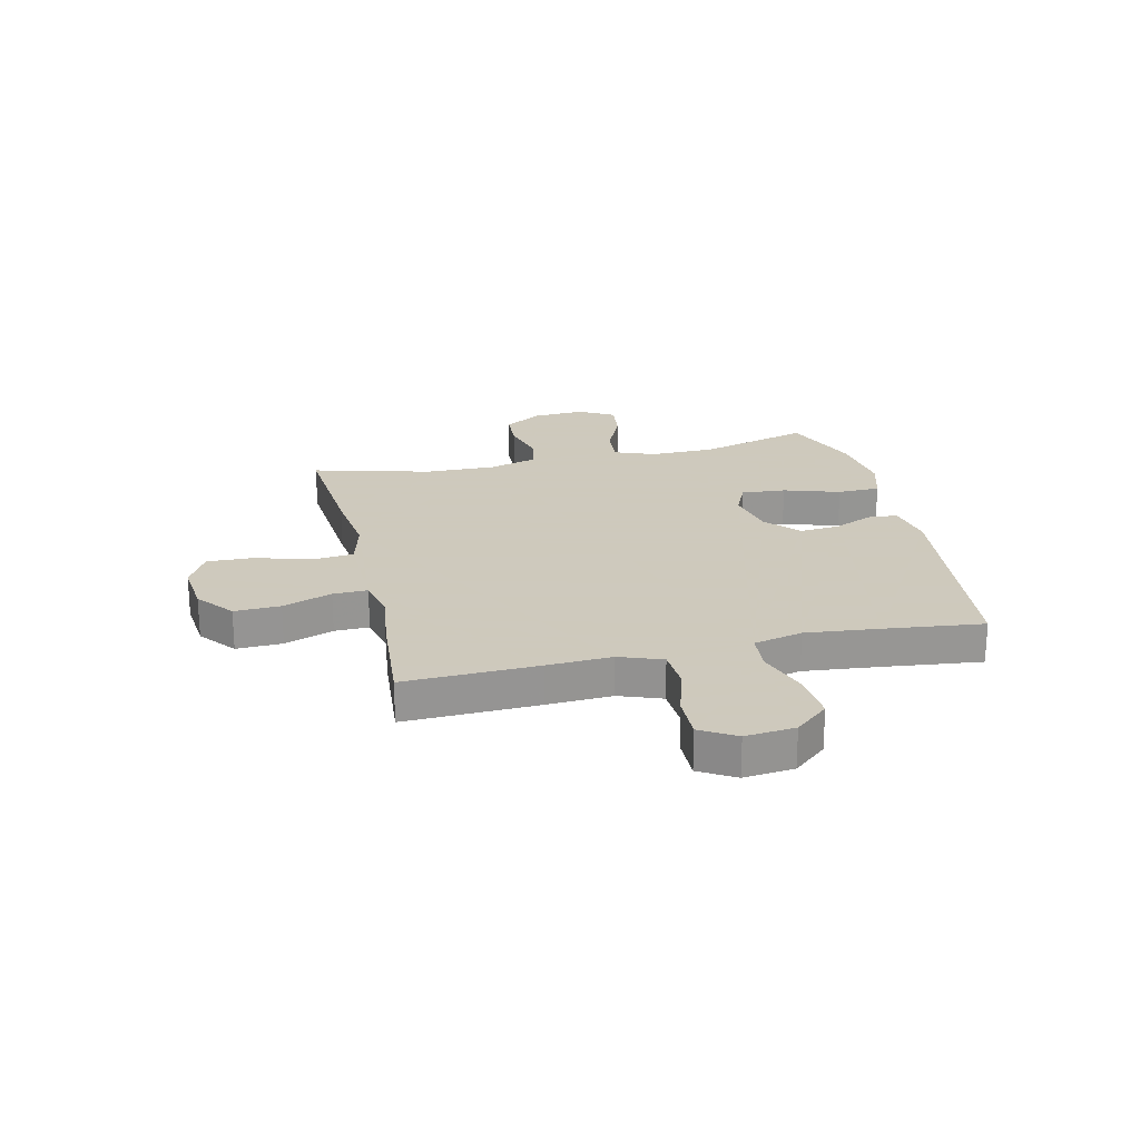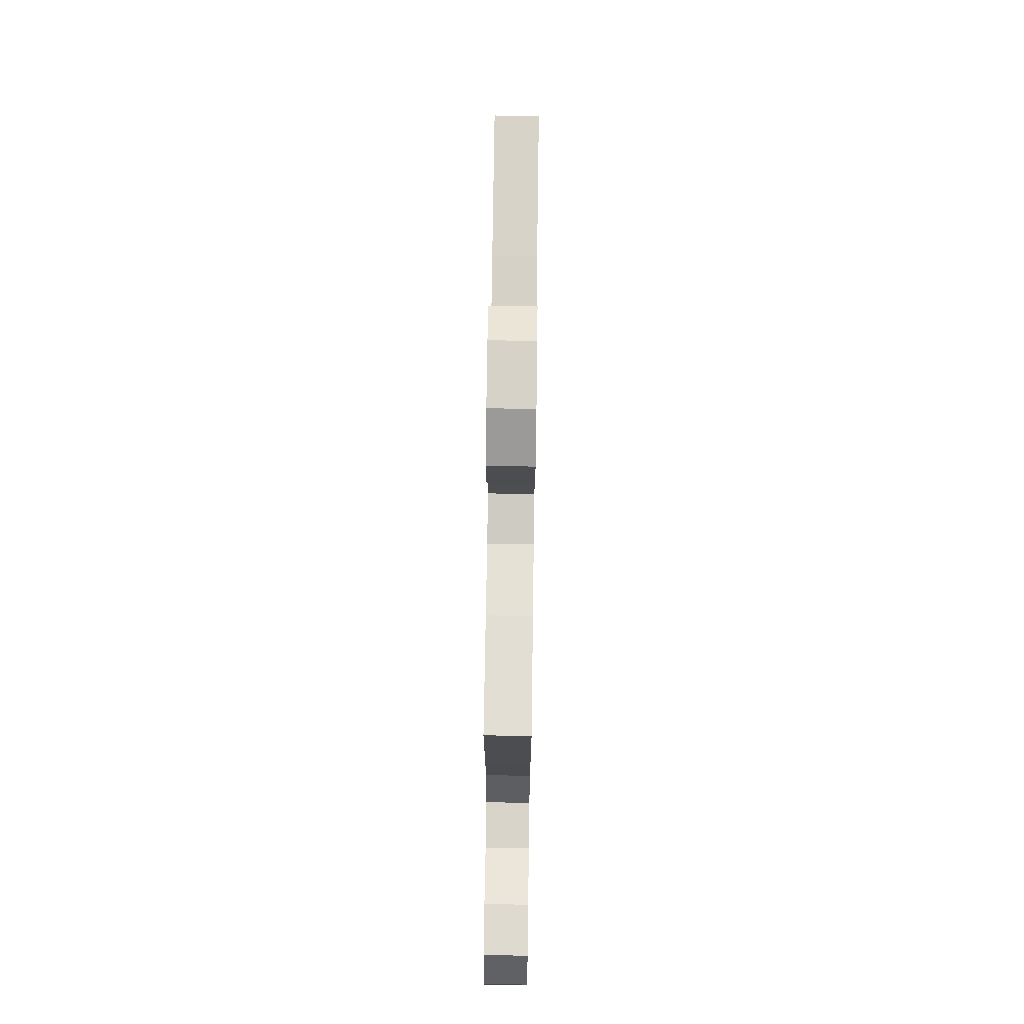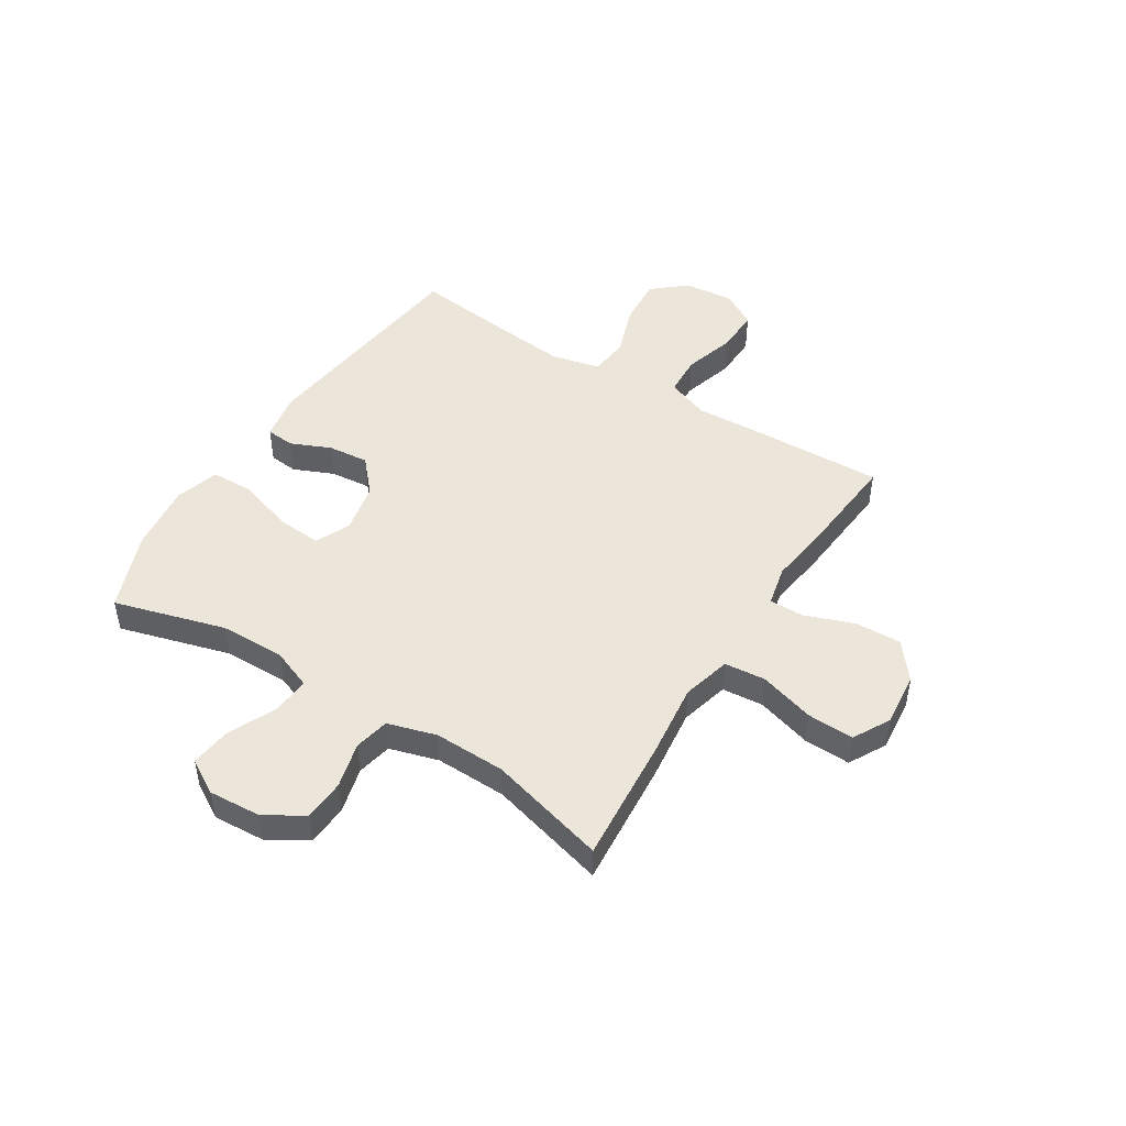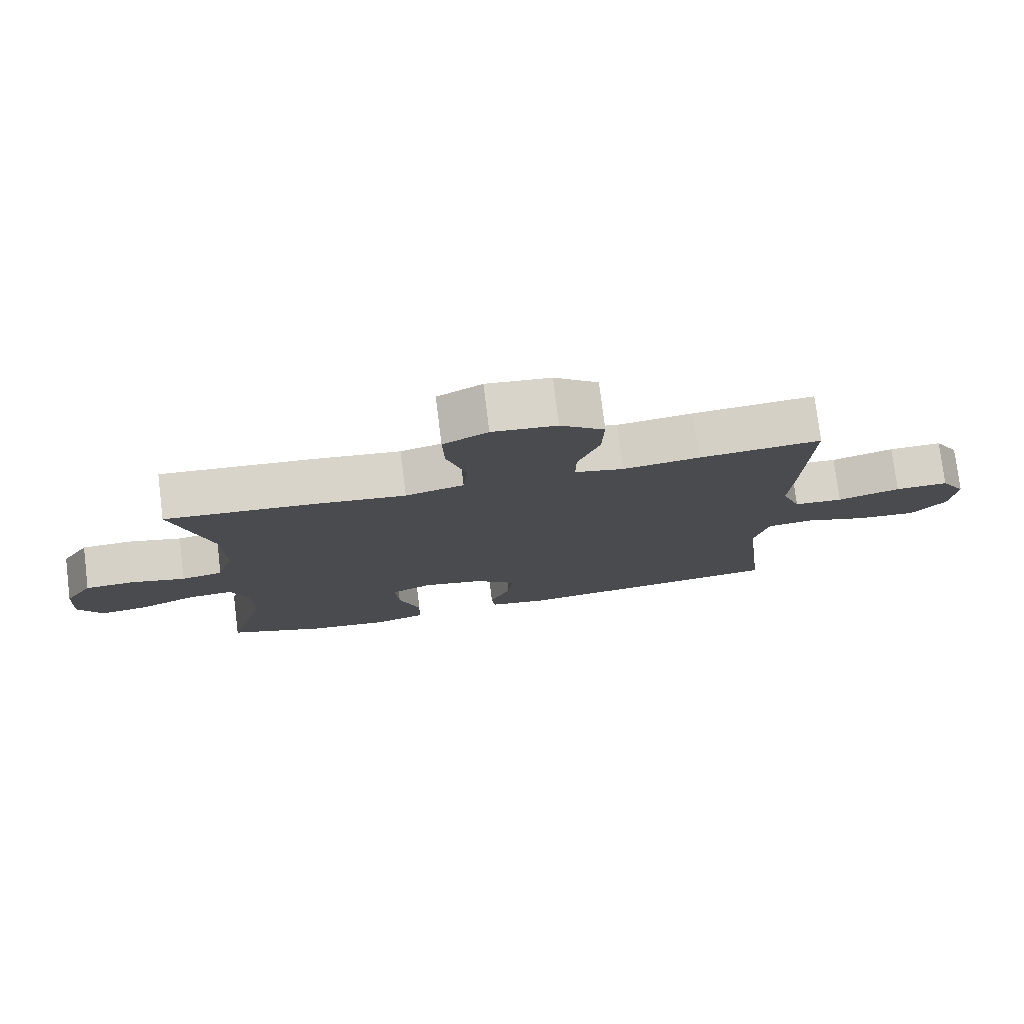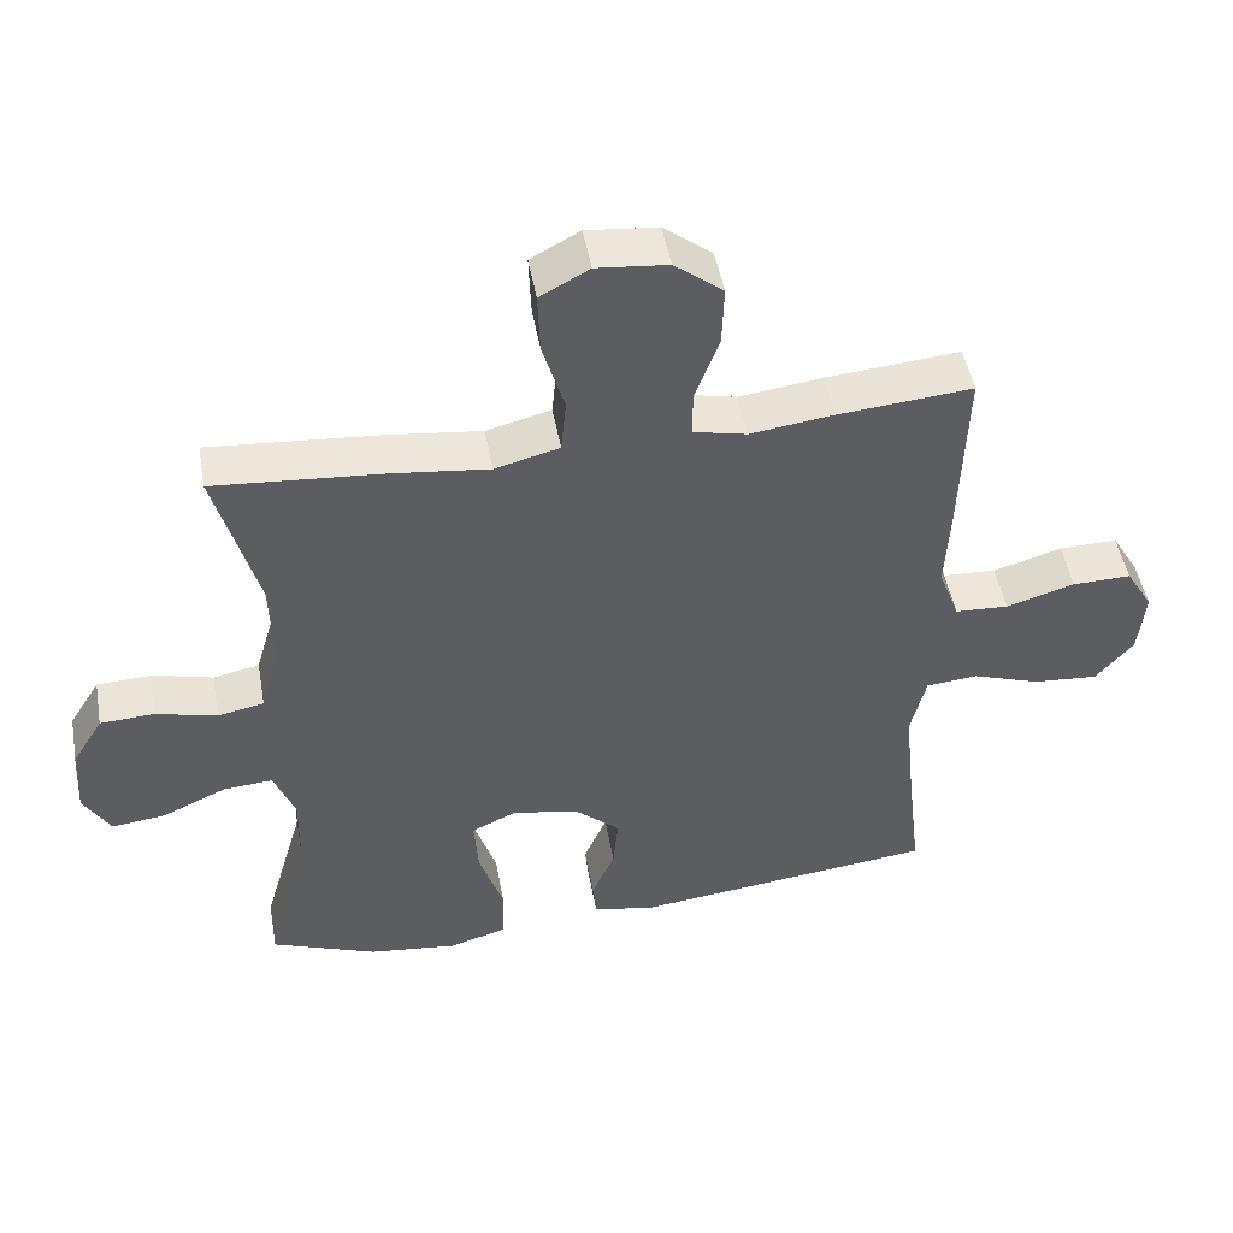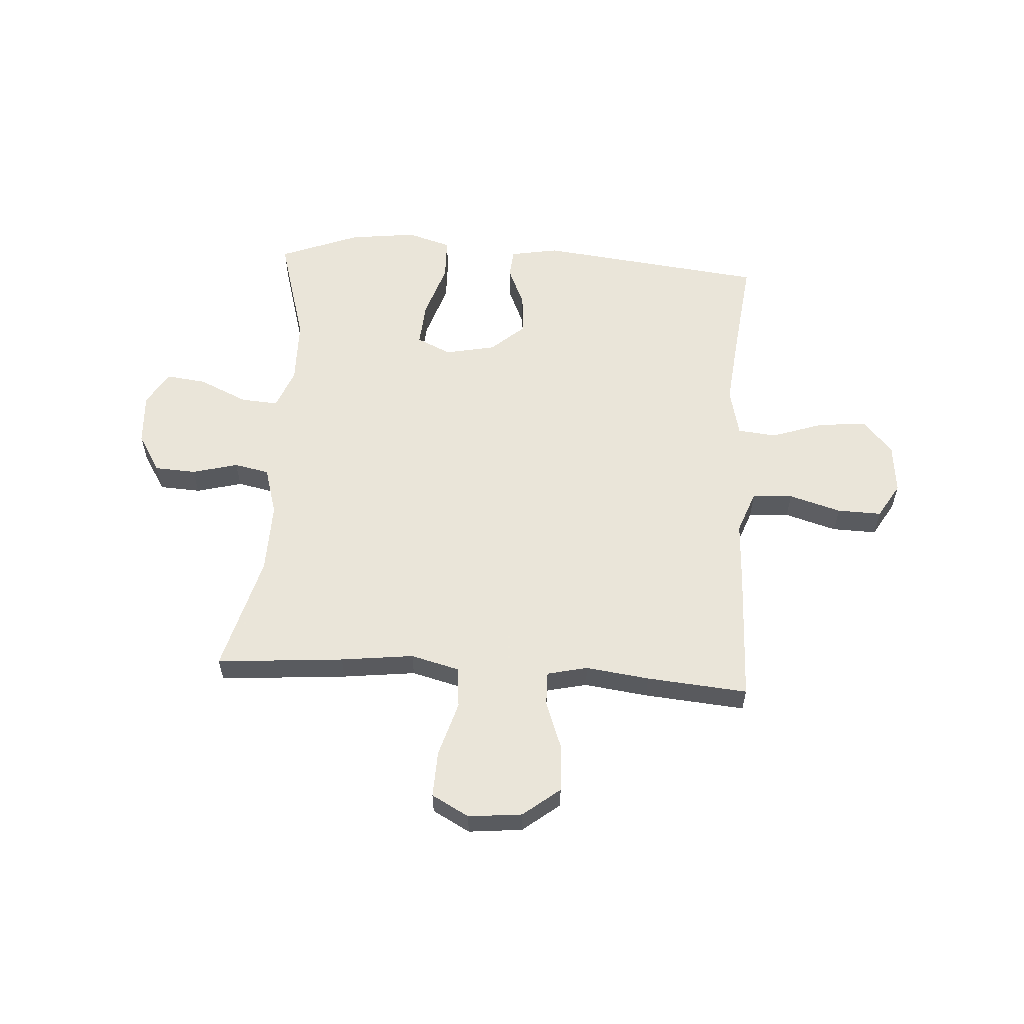
<metadata>
{"format":"obj","ext":"obj","renderer":"f3d","projection":"perspective","resolution":1024,"background":"white","views":[{"elev":22.6,"azim":76.9,"up":"+Y"},{"elev":72.3,"azim":90.8,"up":"+Z"},{"elev":47.6,"azim":-57.8,"up":"+Y"},{"elev":77.3,"azim":-7.0,"up":"+Z"},{"elev":48.6,"azim":-10.2,"up":"+Z"},{"elev":57.7,"azim":3.7,"up":"+Y"}]}
</metadata>
<code>
v 0.5 0.07 0.5
v 0.492 0.07 0.256
v 0.486 0.07 0.138
v 0.515 0.07 0.06
v 0.589 0.07 0.056
v 0.684 0.07 0.084
v 0.765 0.07 0.086
v 0.803 0.07 0.022
v 0.794 0.07 -0.069
v 0.742 0.07 -0.13
v 0.653 0.07 -0.123
v 0.557 0.07 -0.09
v 0.486 0.07 -0.097
v 0.465 0.07 -0.186
v 0.479 0.07 -0.321
v 0.5 0.07 -0.5
v 0.083 0.07 -0.548
v -0.005 0.07 -0.532
v -0.01 0.07 -0.48
v 0.022 0.07 -0.406
v 0.029 0.07 -0.332
v -0.033 0.07 -0.277
v -0.125 0.07 -0.258
v -0.188 0.07 -0.287
v -0.182 0.07 -0.368
v -0.149 0.07 -0.47
v -0.151 0.07 -0.548
v -0.231 0.07 -0.572
v -0.354 0.07 -0.557
v -0.5 0.07 -0.5
v -0.442 0.07 -0.297
v -0.44 0.07 -0.178
v -0.469 0.07 -0.104
v -0.538 0.07 -0.109
v -0.626 0.07 -0.149
v -0.7 0.07 -0.158
v -0.737 0.07 -0.095
v -0.731 0.07 0.001
v -0.688 0.07 0.071
v -0.613 0.07 0.075
v -0.529 0.07 0.053
v -0.465 0.07 0.066
v -0.439 0.07 0.155
v -0.442 0.07 0.285
v -0.5 0.07 0.5
v -0.267 0.07 0.481
v -0.134 0.07 0.465
v -0.045 0.07 0.488
v -0.038 0.07 0.563
v -0.068 0.07 0.664
v -0.071 0.07 0.749
v -0.003 0.07 0.786
v 0.095 0.07 0.776
v 0.162 0.07 0.723
v 0.159 0.07 0.639
v 0.126 0.07 0.549
v 0.125 0.07 0.486
v 0.199 0.07 0.469
v 0.315 0.07 0.484
v 0.5 0 0.5
v 0.492 0 0.256
v 0.486 0 0.138
v 0.515 0 0.06
v 0.589 0 0.056
v 0.684 0 0.084
v 0.765 0 0.086
v 0.803 0 0.022
v 0.794 0 -0.069
v 0.742 0 -0.13
v 0.653 0 -0.123
v 0.557 0 -0.09
v 0.486 0 -0.097
v 0.465 0 -0.186
v 0.479 0 -0.321
v 0.5 0 -0.5
v 0.083 0 -0.548
v -0.005 0 -0.532
v -0.01 0 -0.48
v 0.022 0 -0.406
v 0.029 0 -0.332
v -0.033 0 -0.277
v -0.125 0 -0.258
v -0.188 0 -0.287
v -0.182 0 -0.368
v -0.149 0 -0.47
v -0.151 0 -0.548
v -0.231 0 -0.572
v -0.354 0 -0.557
v -0.5 0 -0.5
v -0.442 0 -0.297
v -0.44 0 -0.178
v -0.469 0 -0.104
v -0.538 0 -0.109
v -0.626 0 -0.149
v -0.7 0 -0.158
v -0.737 0 -0.095
v -0.731 0 0.001
v -0.688 0 0.071
v -0.613 0 0.075
v -0.529 0 0.053
v -0.465 0 0.066
v -0.439 0 0.155
v -0.442 0 0.285
v -0.5 0 0.5
v -0.267 0 0.481
v -0.134 0 0.465
v -0.045 0 0.488
v -0.038 0 0.563
v -0.068 0 0.664
v -0.071 0 0.749
v -0.003 0 0.786
v 0.095 0 0.776
v 0.162 0 0.723
v 0.159 0 0.639
v 0.126 0 0.549
v 0.125 0 0.486
v 0.199 0 0.469
v 0.315 0 0.484
f 58 59 1 2
f 57 58 2 3
f 53 54 55 56
f 53 56 57
f 52 53 57
f 49 50 51 52
f 48 49 52 57
f 47 48 57 3
f 44 45 46 47
f 43 44 47 3
f 38 39 40 41
f 38 41 42
f 37 38 42
f 34 35 36 37
f 33 34 37 42
f 32 33 42 43
f 28 29 30 31
f 28 31 32
f 25 26 27 28
f 24 25 28 32
f 23 24 32 43
f 17 18 19 20
f 15 16 17 20
f 14 15 20 21
f 13 14 21 22
f 9 10 11 12
f 7 8 9 12
f 5 6 7 12
f 4 5 12 13
f 13 22 23 43
f 3 4 13 43
f 61 60 118 117
f 62 61 117 116
f 115 114 113 112
f 116 115 112
f 116 112 111
f 111 110 109 108
f 116 111 108 107
f 62 116 107 106
f 106 105 104 103
f 62 106 103 102
f 100 99 98 97
f 101 100 97
f 101 97 96
f 96 95 94 93
f 101 96 93 92
f 102 101 92 91
f 90 89 88 87
f 91 90 87
f 87 86 85 84
f 91 87 84 83
f 102 91 83 82
f 79 78 77 76
f 79 76 75 74
f 80 79 74 73
f 81 80 73 72
f 71 70 69 68
f 71 68 67 66
f 71 66 65 64
f 72 71 64 63
f 102 82 81 72
f 102 72 63 62
f 1 60 61 2
f 2 61 62 3
f 3 62 63 4
f 4 63 64 5
f 5 64 65 6
f 6 65 66 7
f 7 66 67 8
f 8 67 68 9
f 9 68 69 10
f 10 69 70 11
f 11 70 71 12
f 12 71 72 13
f 13 72 73 14
f 14 73 74 15
f 15 74 75 16
f 16 75 76 17
f 17 76 77 18
f 18 77 78 19
f 19 78 79 20
f 20 79 80 21
f 21 80 81 22
f 22 81 82 23
f 23 82 83 24
f 24 83 84 25
f 25 84 85 26
f 26 85 86 27
f 27 86 87 28
f 28 87 88 29
f 29 88 89 30
f 30 89 90 31
f 31 90 91 32
f 32 91 92 33
f 33 92 93 34
f 34 93 94 35
f 35 94 95 36
f 36 95 96 37
f 37 96 97 38
f 38 97 98 39
f 39 98 99 40
f 40 99 100 41
f 41 100 101 42
f 42 101 102 43
f 43 102 103 44
f 44 103 104 45
f 45 104 105 46
f 46 105 106 47
f 47 106 107 48
f 48 107 108 49
f 49 108 109 50
f 50 109 110 51
f 51 110 111 52
f 52 111 112 53
f 53 112 113 54
f 54 113 114 55
f 55 114 115 56
f 56 115 116 57
f 57 116 117 58
f 58 117 118 59
f 59 118 60 1

</code>
